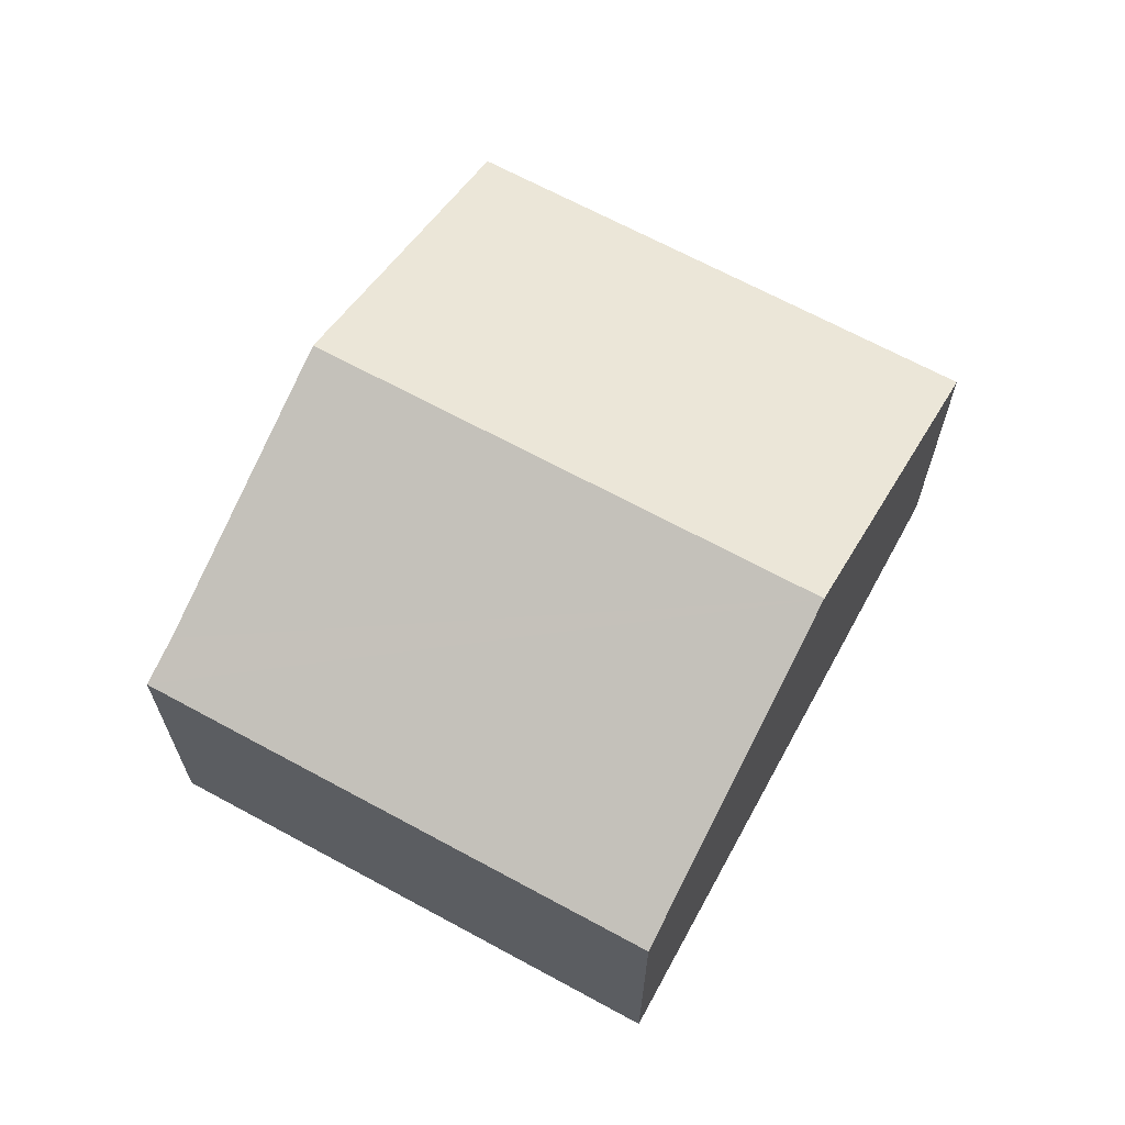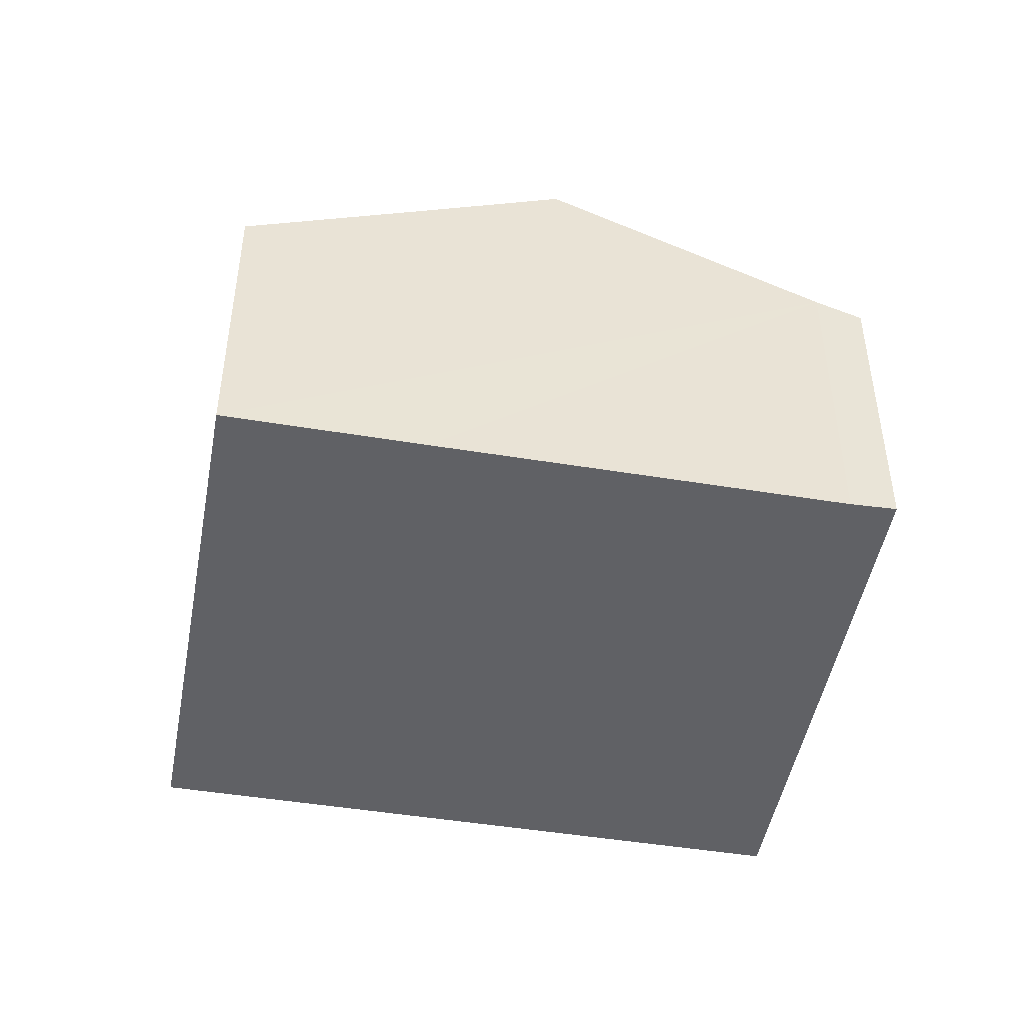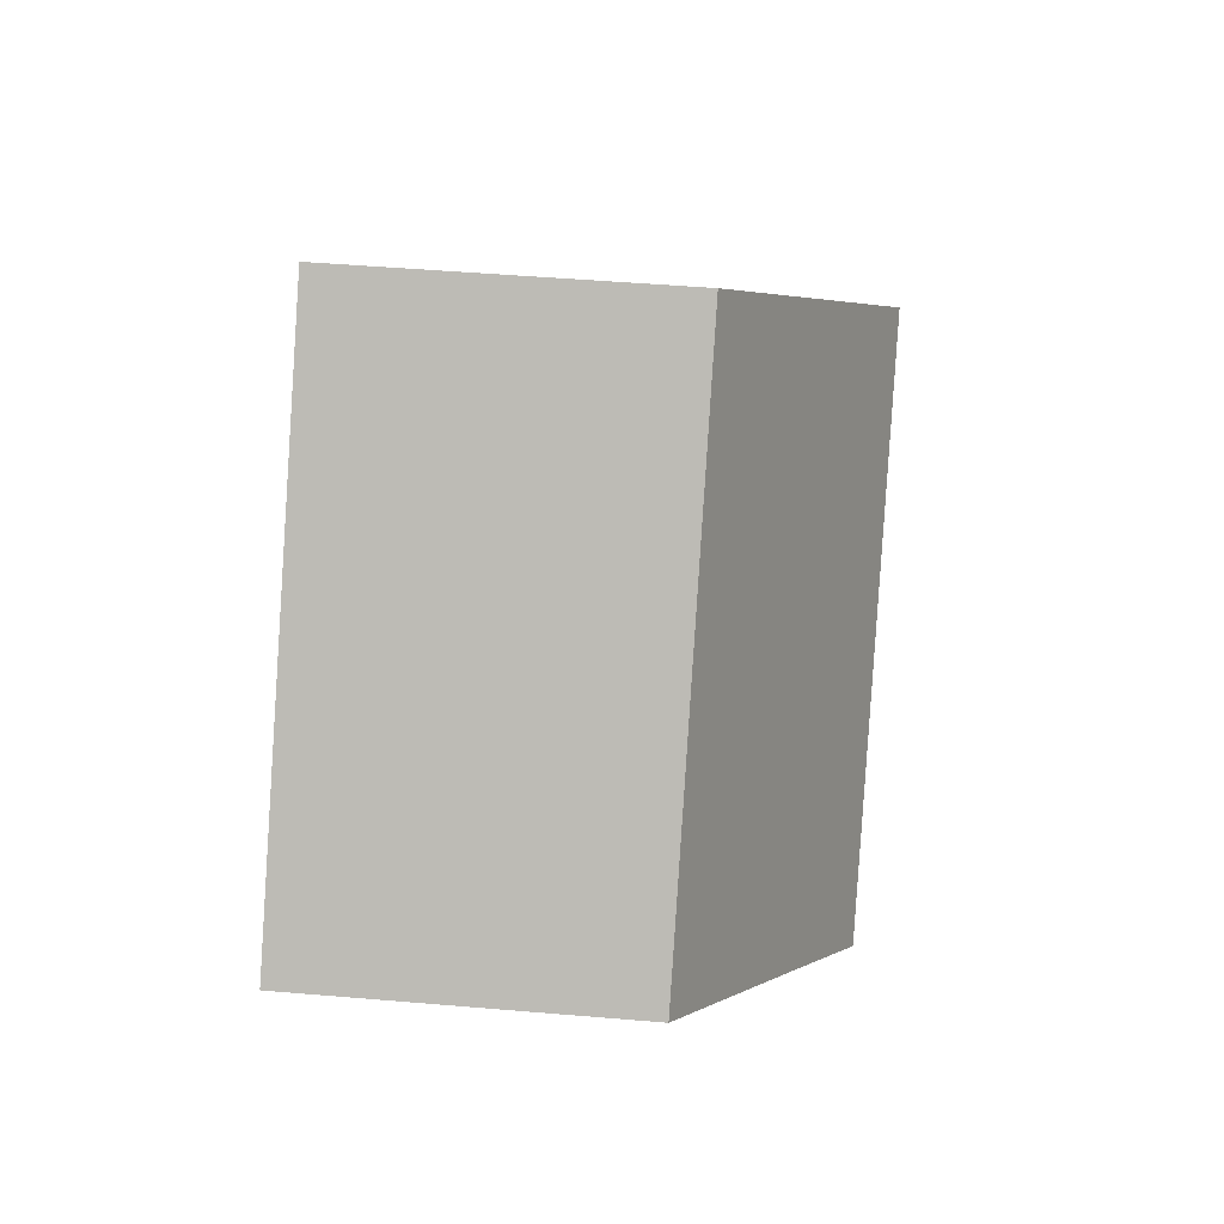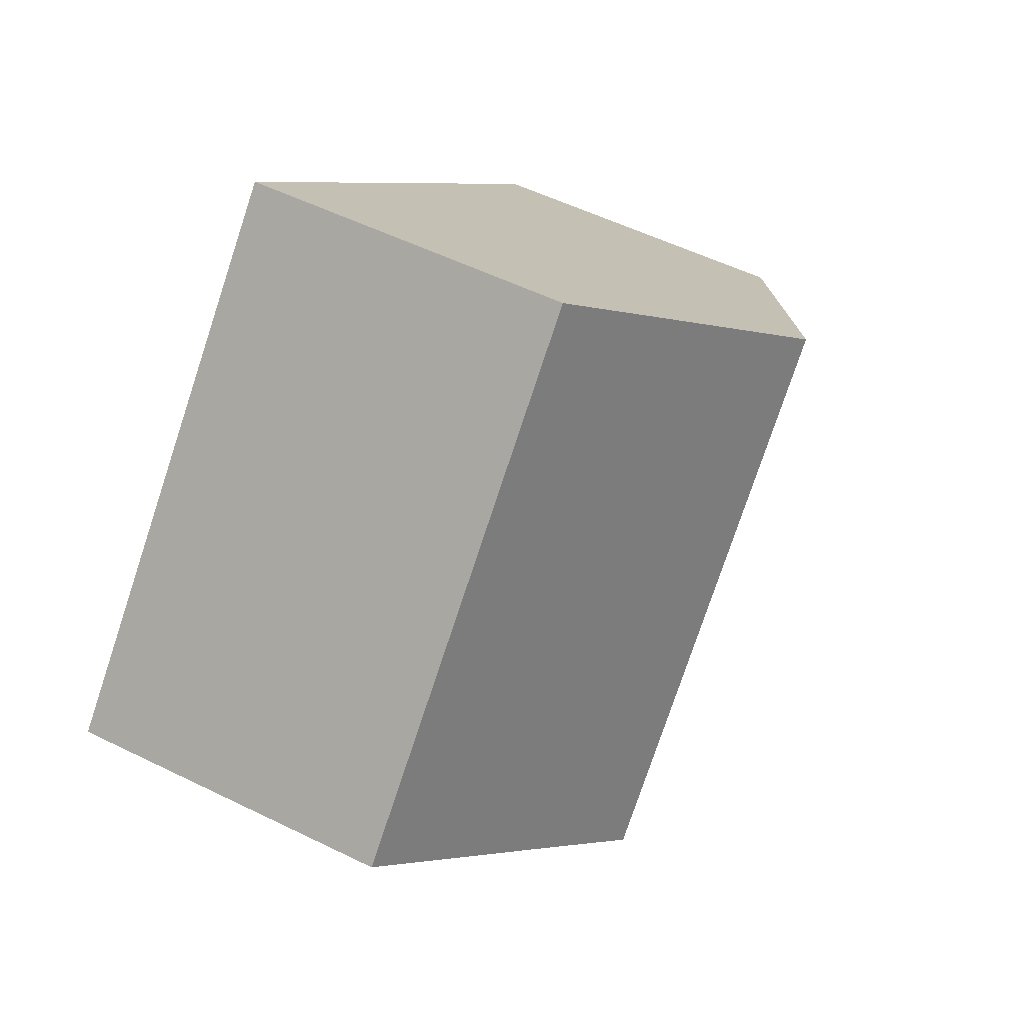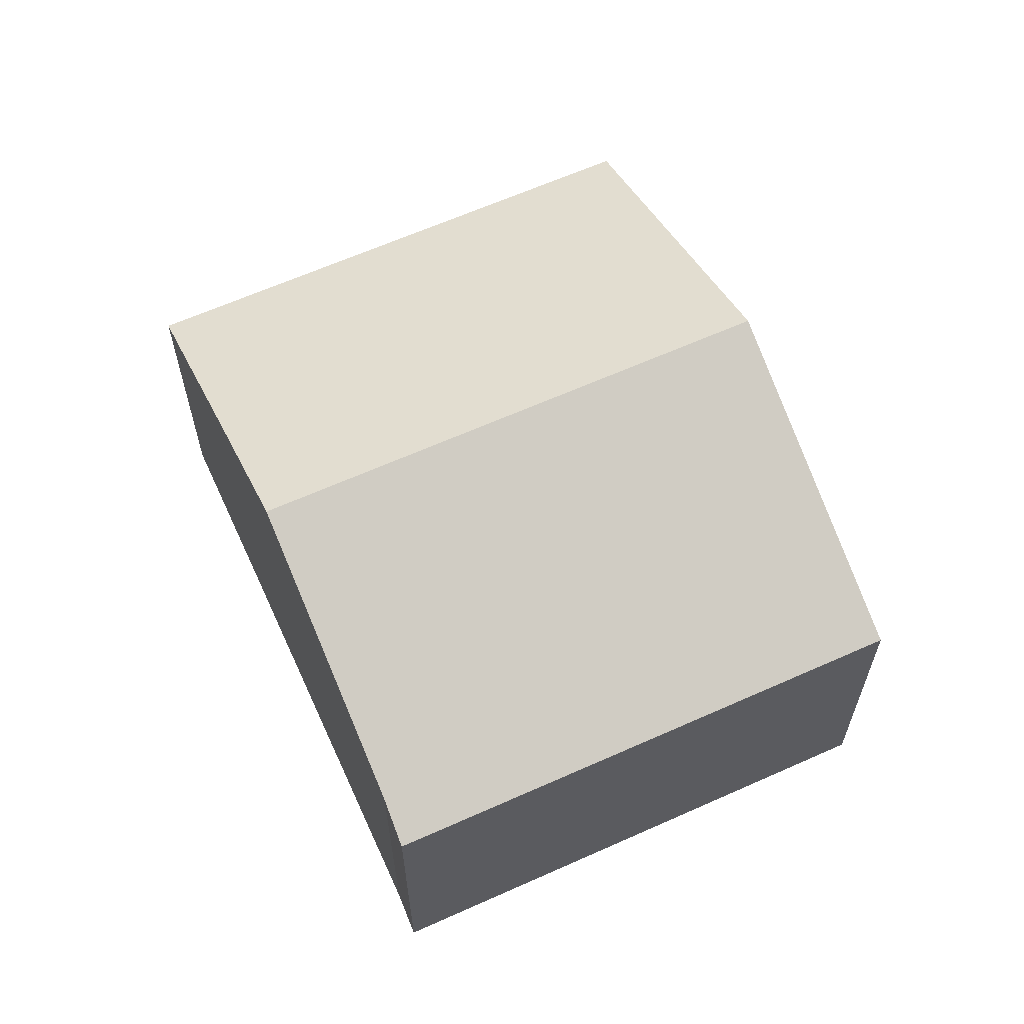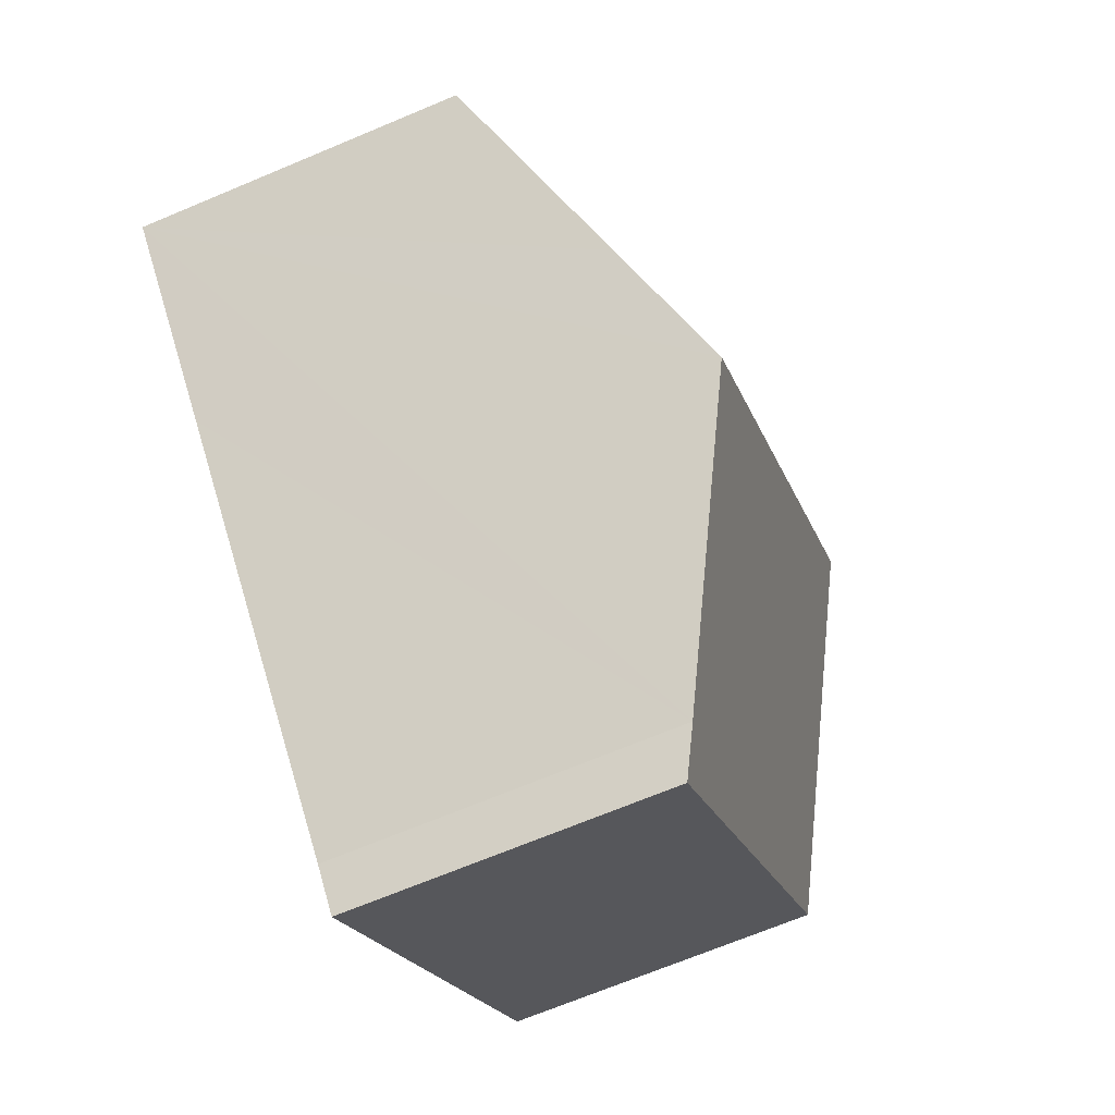
<metadata>
{"format":"obj","ext":"obj","renderer":"f3d","projection":"perspective","resolution":1024,"background":"white","views":[{"elev":67.1,"azim":-103.5,"up":"+Y"},{"elev":-47.7,"azim":127.5,"up":"+Y"},{"elev":47.3,"azim":95.5,"up":"+Z"},{"elev":53.1,"azim":117.9,"up":"+Z"},{"elev":63.4,"azim":-156.5,"up":"+Y"},{"elev":-69.1,"azim":112.8,"up":"+Z"}]}
</metadata>
<code>
v  5.338 9.665 4.828
v  7.875 6.637 -8.706
v  0 6.637 4.064e-16
v  8.591 7.058 -8.004
v  13.19 9.665 -3.857
v  15.3 8.474 -1.962
v  18.02 6.638 1.528
v  18.55 6.638 0.951
v  10.68 6.636 9.658
v  8.591 4.901e-16 -8.004
v  7.875 5.331e-16 -8.706
v  18.55 -5.823e-17 0.951
v  15.3 1.201e-16 -1.962
v  13.19 2.362e-16 -3.857
v  0 0 0
v  5.338 -2.956e-16 4.828
v  10.68 -5.914e-16 9.658
v  18.02 -9.356e-17 1.528
g defaultobject
f 1 2 3
f 2 1 4
f 4 1 5
f 6 7 8
f 7 6 9
f 9 6 1
f 1 6 5
f 10 2 4
f 2 10 11
f 12 6 8
f 6 12 5
f 5 12 4
f 4 12 13
f 4 13 14
f 4 14 10
f 11 3 2
f 3 11 15
f 15 1 3
f 1 15 9
f 9 15 16
f 9 16 17
f 17 7 9
f 7 17 18
f 7 18 8
f 8 18 12
f 18 13 12
f 13 18 17
f 13 17 14
f 14 17 10
f 10 17 16
f 10 16 11
f 11 16 15

</code>
